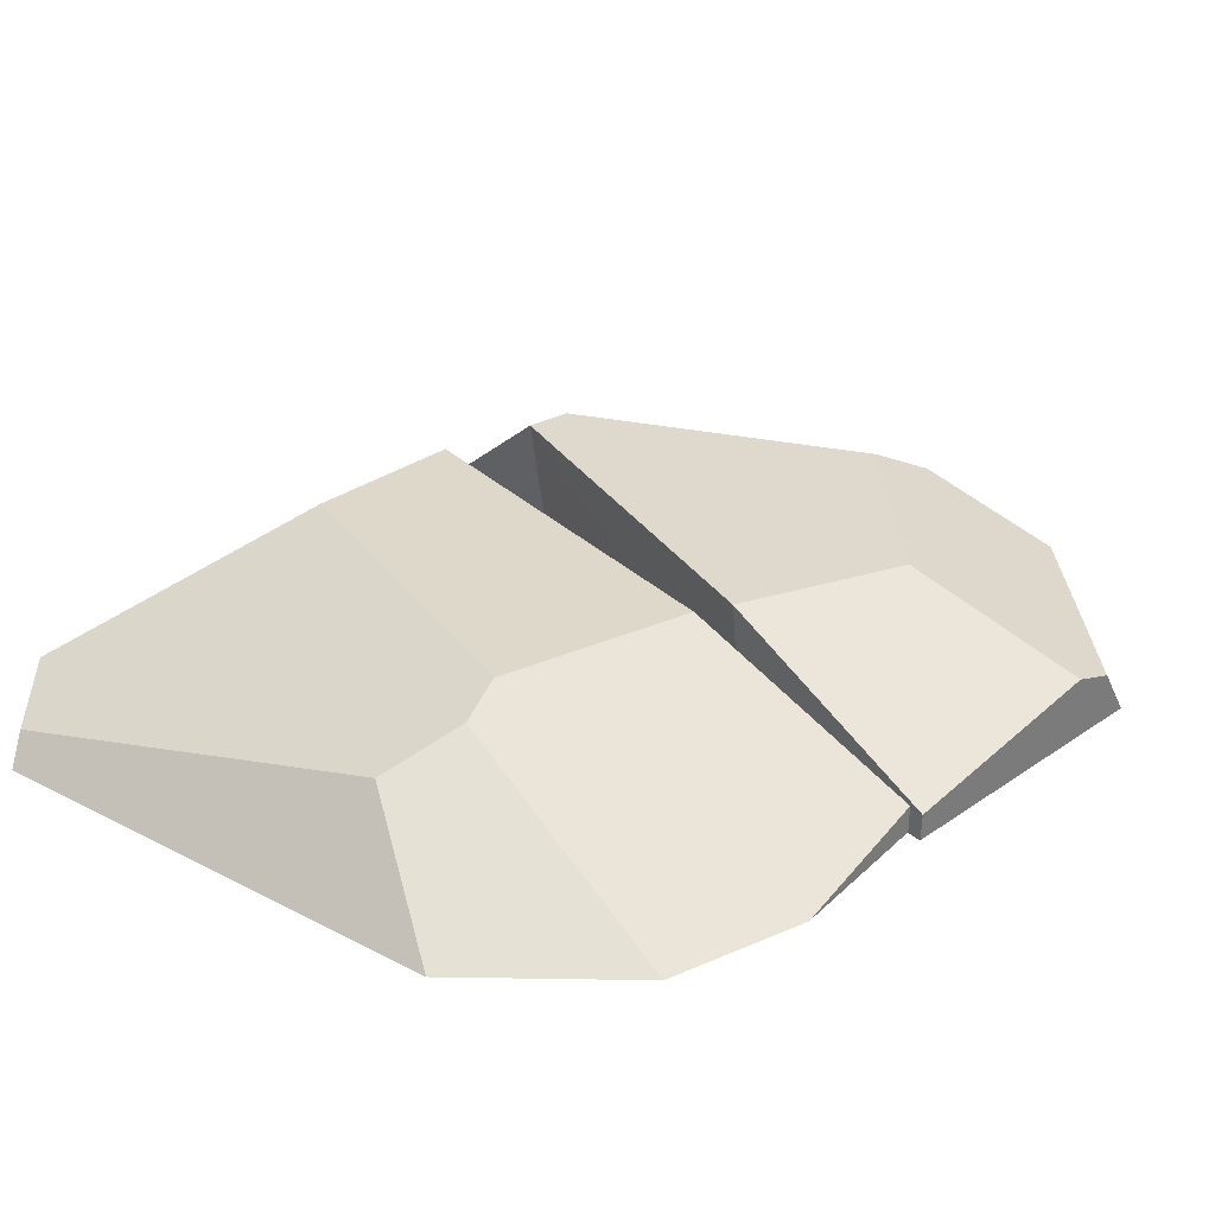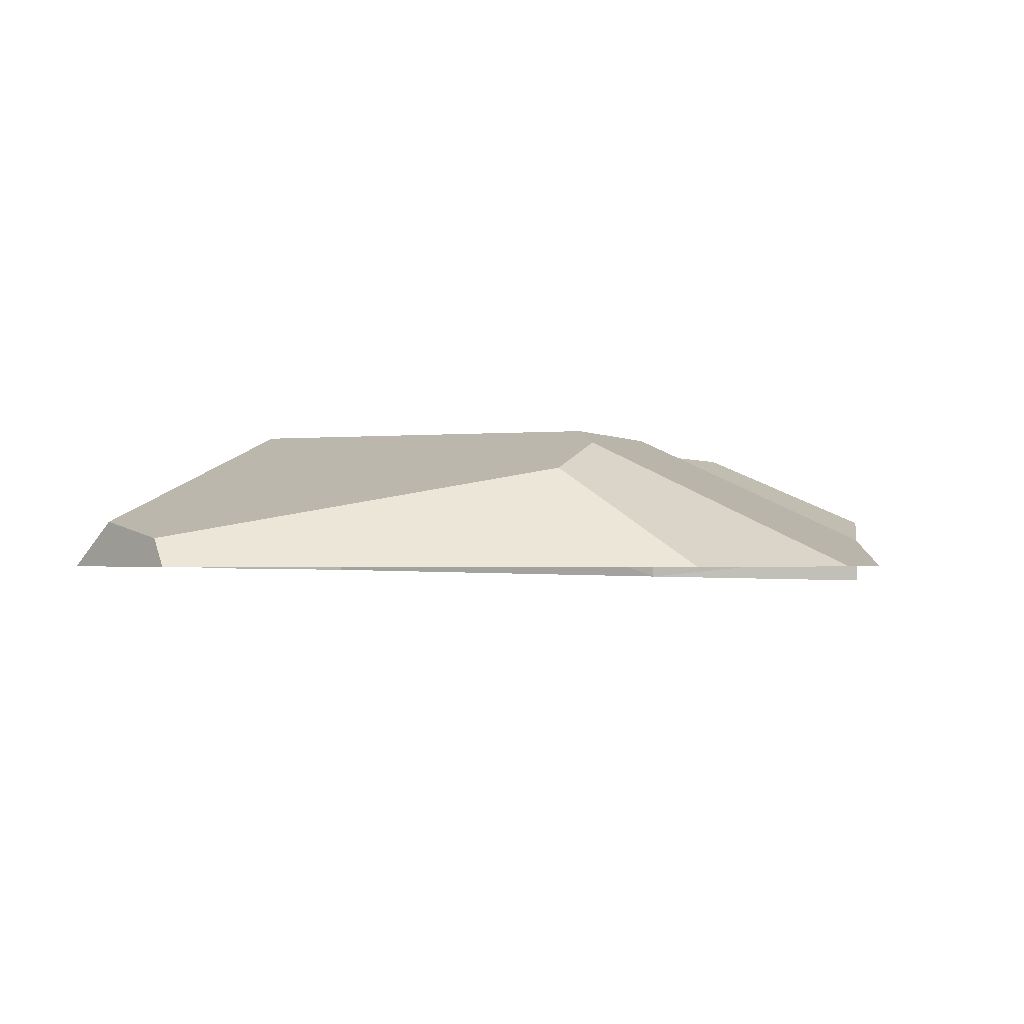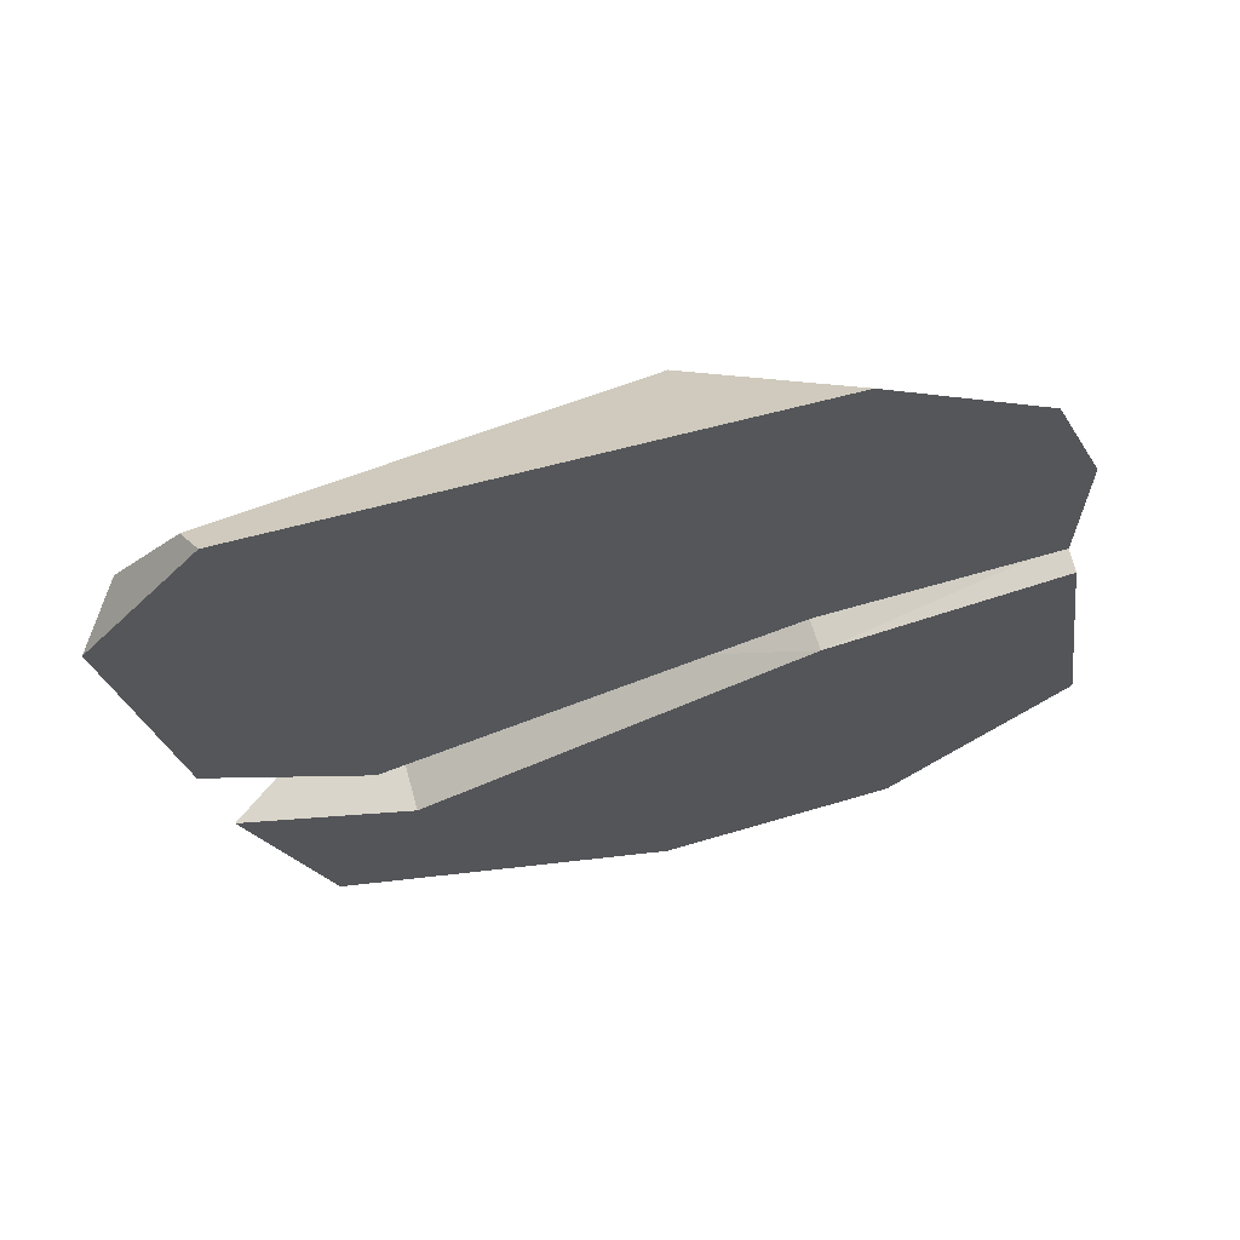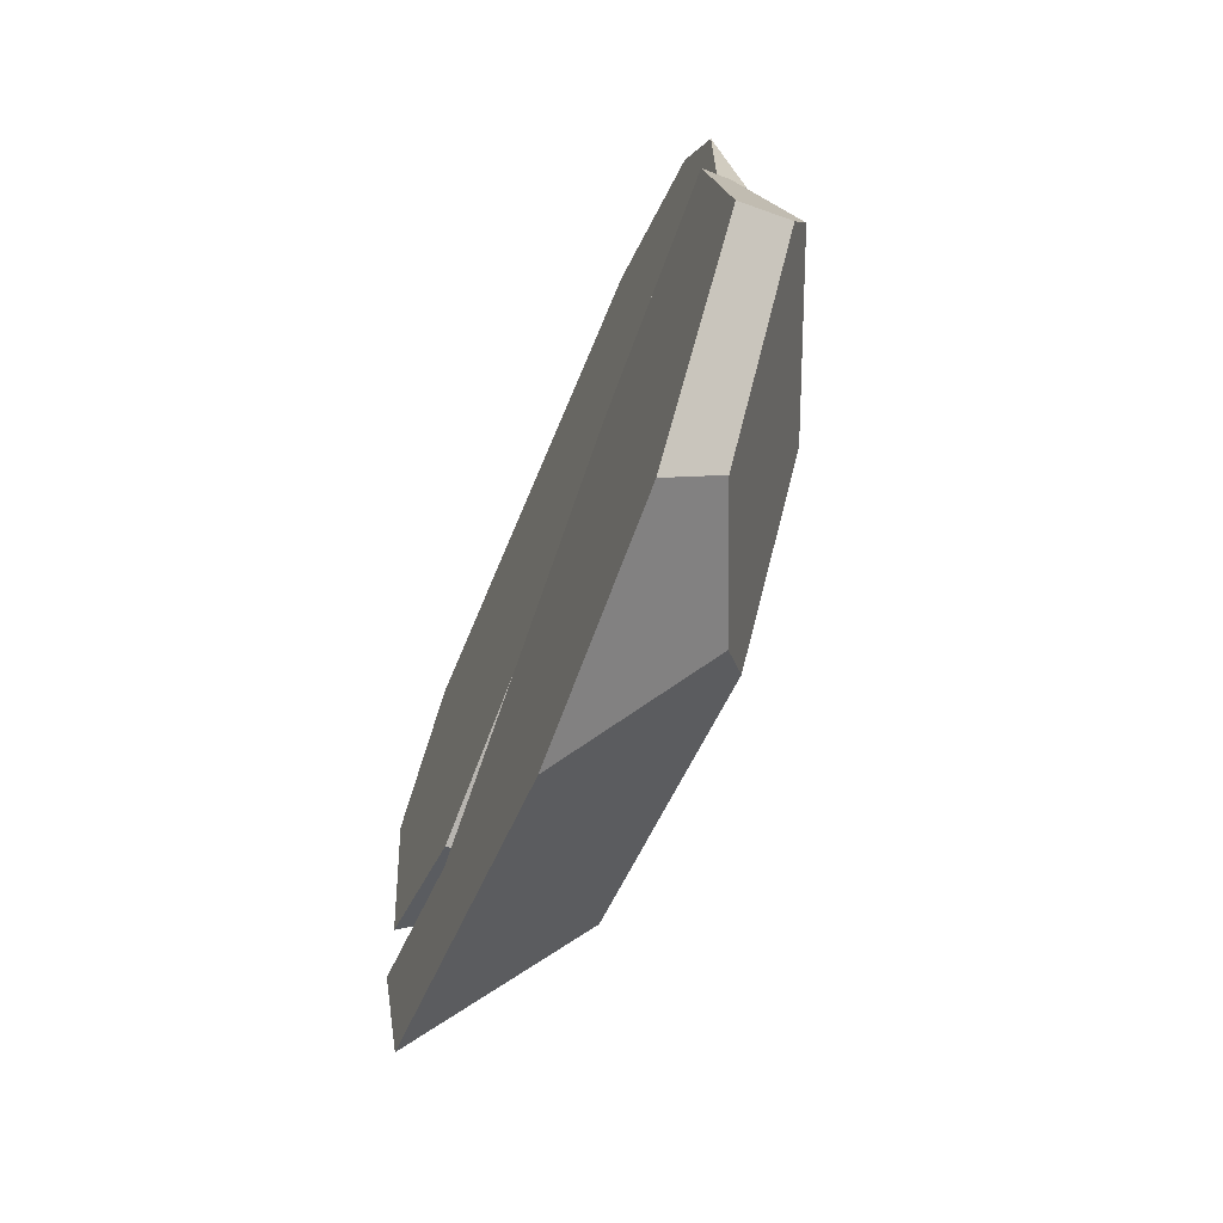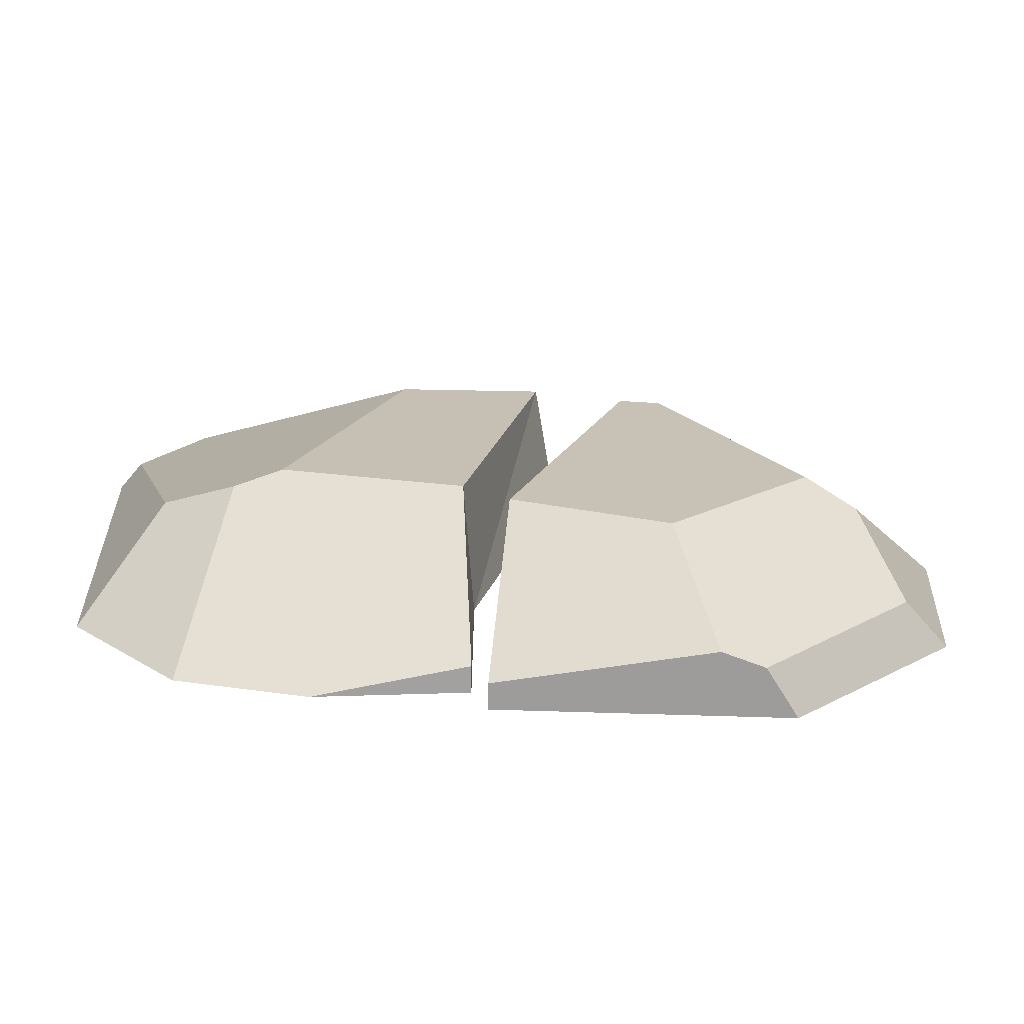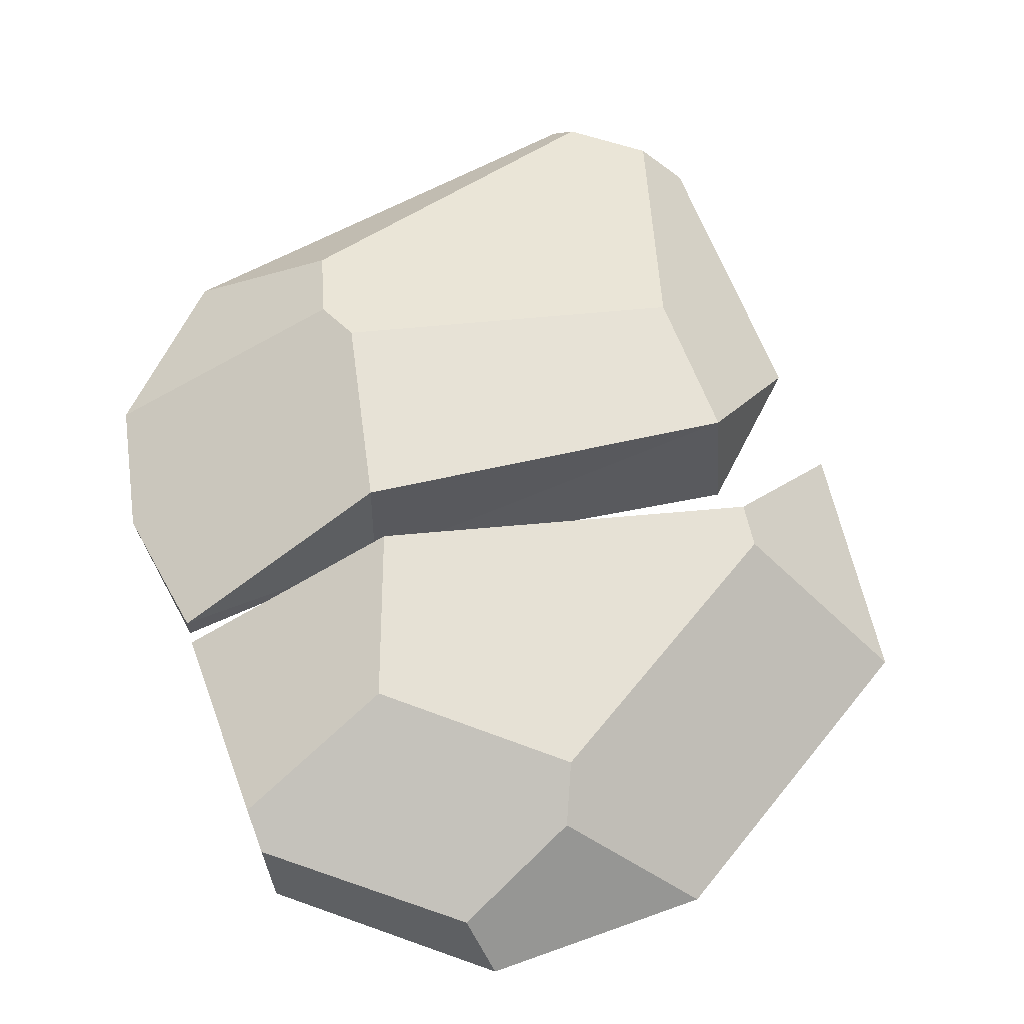
<metadata>
{"format":"obj","ext":"obj","renderer":"f3d","projection":"perspective","resolution":1024,"background":"white","views":[{"elev":31.0,"azim":37.0,"up":"+Y"},{"elev":-1.2,"azim":0.2,"up":"+Y"},{"elev":67.8,"azim":-14.8,"up":"+Z"},{"elev":-69.1,"azim":67.4,"up":"+Z"},{"elev":18.1,"azim":86.0,"up":"+Y"},{"elev":63.6,"azim":151.4,"up":"+Y"}]}
</metadata>
<code>
g Rock_Flat_crk_s_05
v 0.3051 0 0.1608
v 0.06111 0.1083 0.1849
v 0.2645 0 0.2676
v 0.07001 0.09695 0.2259
v -0.2997 0.03393 0.2758
v -0.3293 0 0.2508
v -0.199 0.1083 0.07387
v -0.1813 0.1083 -0.05225
v 0.3051 0.02191 0.03603
v -0.2953 0 0.008474
v 0.1191 0.1083 0.03267
v 0.3051 0 0.03628
v 0.1257 0 0.02444
v -0.1804 0 -0.07031
v 0.3338 0.03977 -0.152
v 0.1964 0.0973 -0.1329
v 0.3413 -0.01325 -0.2118
v 0.3385 0.0276 -0.1864
v -0.1593 0.1033 -0.1318
v 0.3085 0.008659 0.02342
v -0.2825 -0.002963 -0.08793
v 0.1262 0.09819 -0.005729
v 0.3081 -0.01325 0.02362
v 0.1321 -0.01018 -0.0132
v -0.1577 -0.004932 -0.1499
v 0.2164 0.03208 -0.3236
v 0.21 -0.01066 -0.3609
v -0.1492 0.1032 -0.167
v -0.2263 -0.003448 -0.2837
v 0.08571 0.09949 -0.2634
v 0.03053 -0.007551 -0.3892
v 0.1111 0.07802 -0.3028
v 0.0424 0.07471 0.2875
v 0.1415 0 0.3561
v -0.2547 0.02095 0.3378
v -0.2457 0 0.3571
f 35 6 36
f 12 9 1
f 9 13 11
f 10 8 14
f 15 22 20
f 31 26 27
f 24 20 22
f 21 25 19
f 35 34 33
f 13 3 34
f 3 33 34
f 5 33 4
f 7 4 2
f 6 5 10
f 11 3 9
f 13 36 14
f 35 5 6
f 1 9 3
f 11 2 4
f 9 12 13
f 17 26 18
f 15 16 22
f 28 21 19
f 18 15 20
f 30 22 16
f 31 32 26
f 28 30 32
f 31 24 25
f 30 16 32
f 15 18 26
f 10 7 8
f 17 23 24
f 25 21 29
f 17 24 27
f 18 23 17
f 25 29 31
f 7 11 8
f 28 19 22
f 16 26 32
f 24 23 20
f 13 8 11
f 35 36 34
f 36 6 14
f 10 14 6
f 13 12 1
f 1 3 13
f 28 31 29
f 3 4 33
f 5 35 33
f 7 5 4
f 19 24 22
f 11 4 3
f 13 34 36
f 17 27 26
f 28 29 21
f 30 28 22
f 31 27 24
f 10 5 7
f 18 20 23
f 7 2 11
f 16 15 26
f 13 14 8
f 28 32 31
f 19 25 24

</code>
